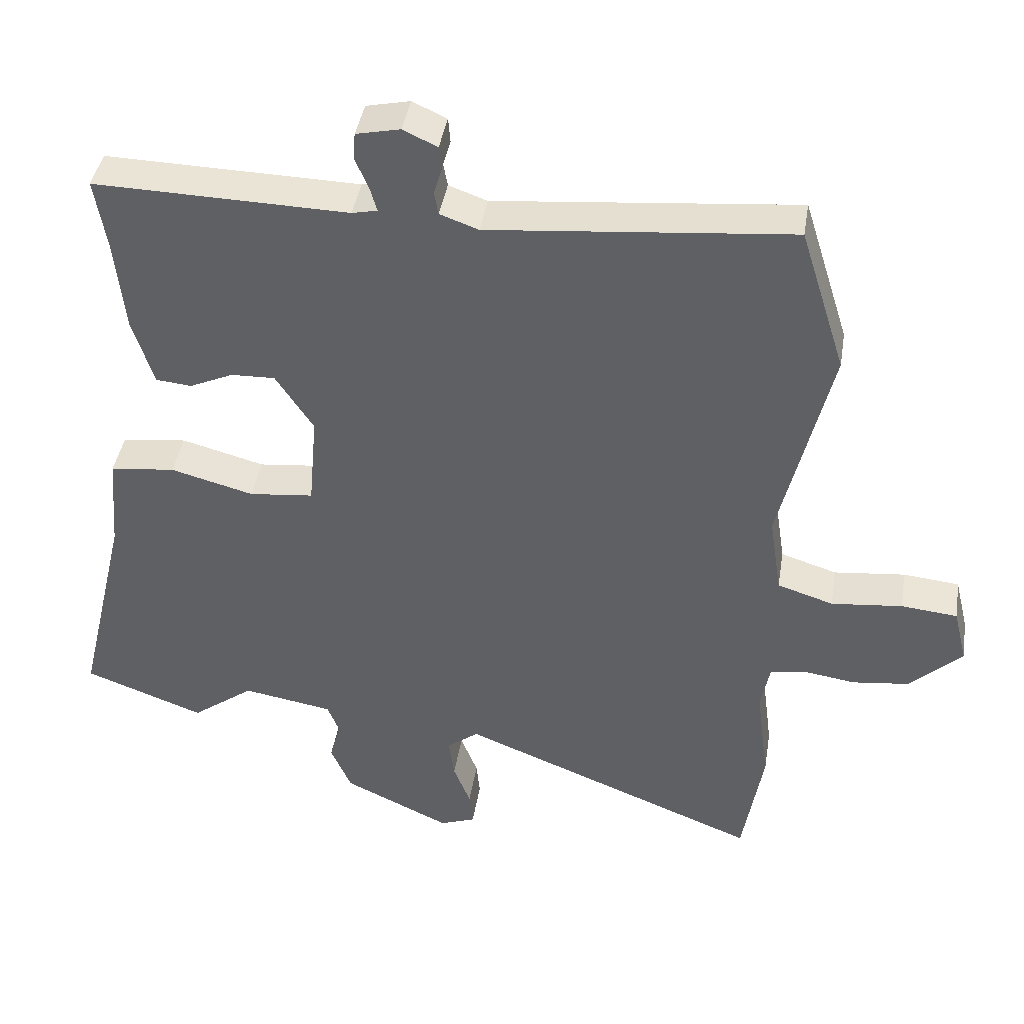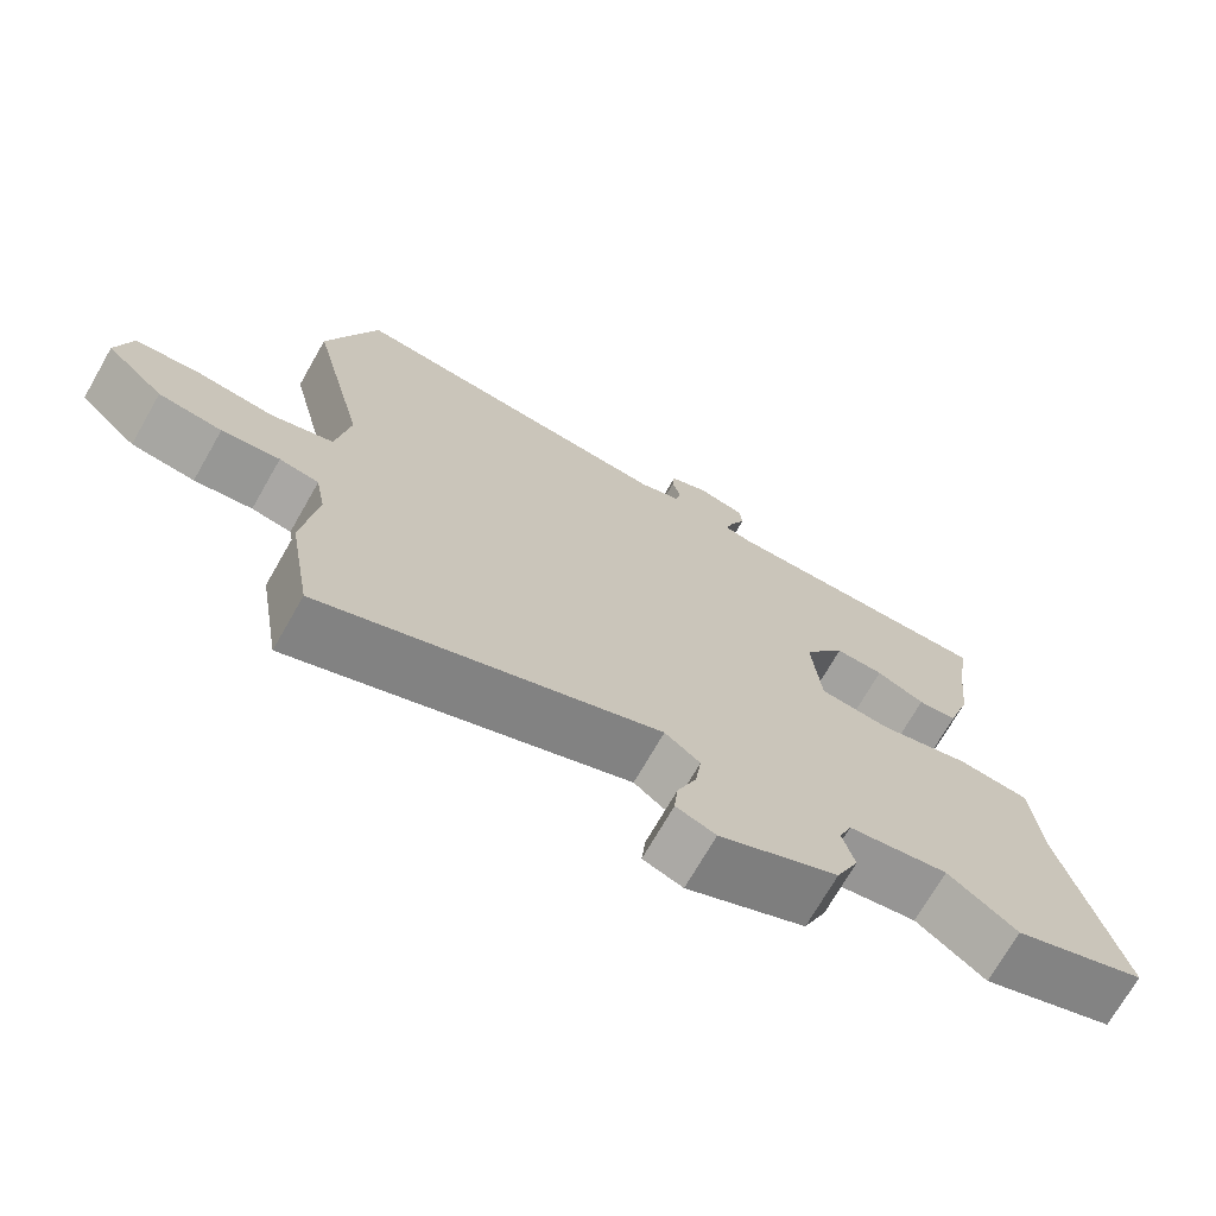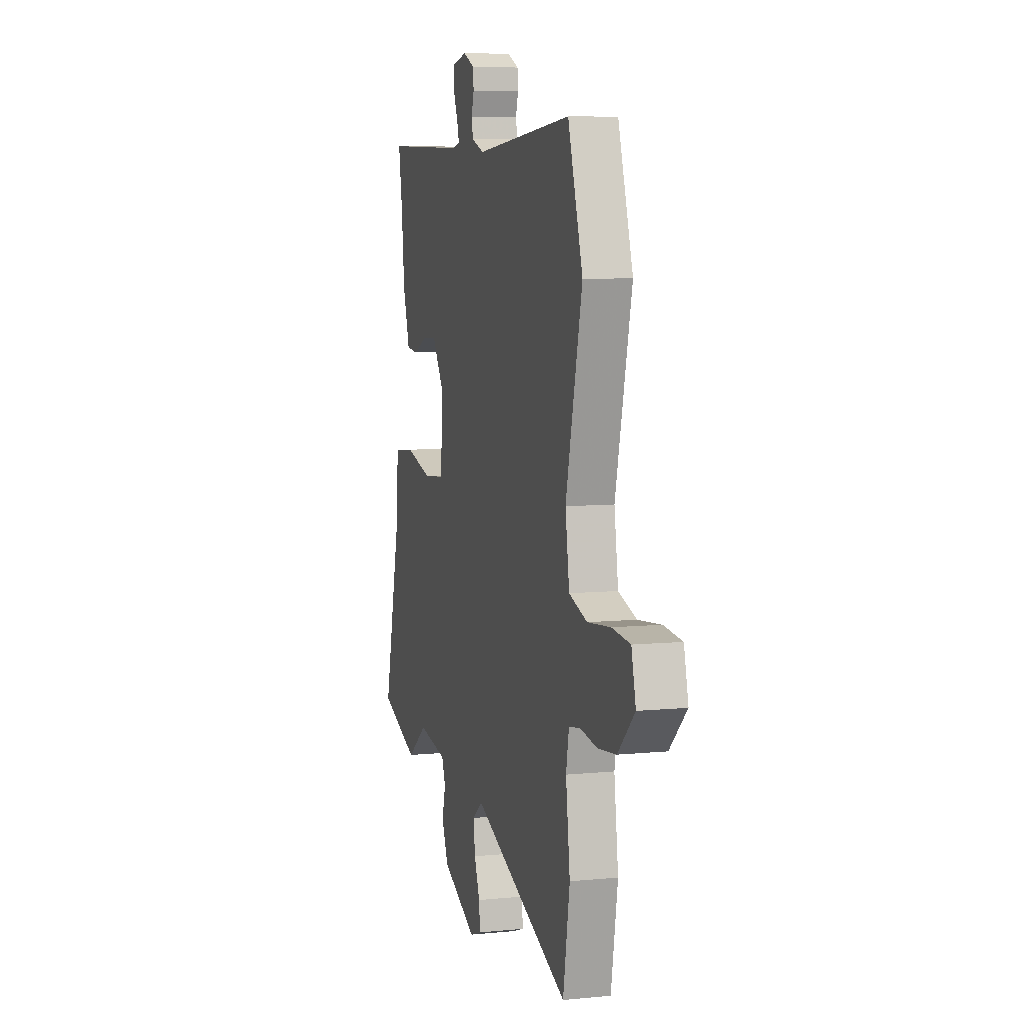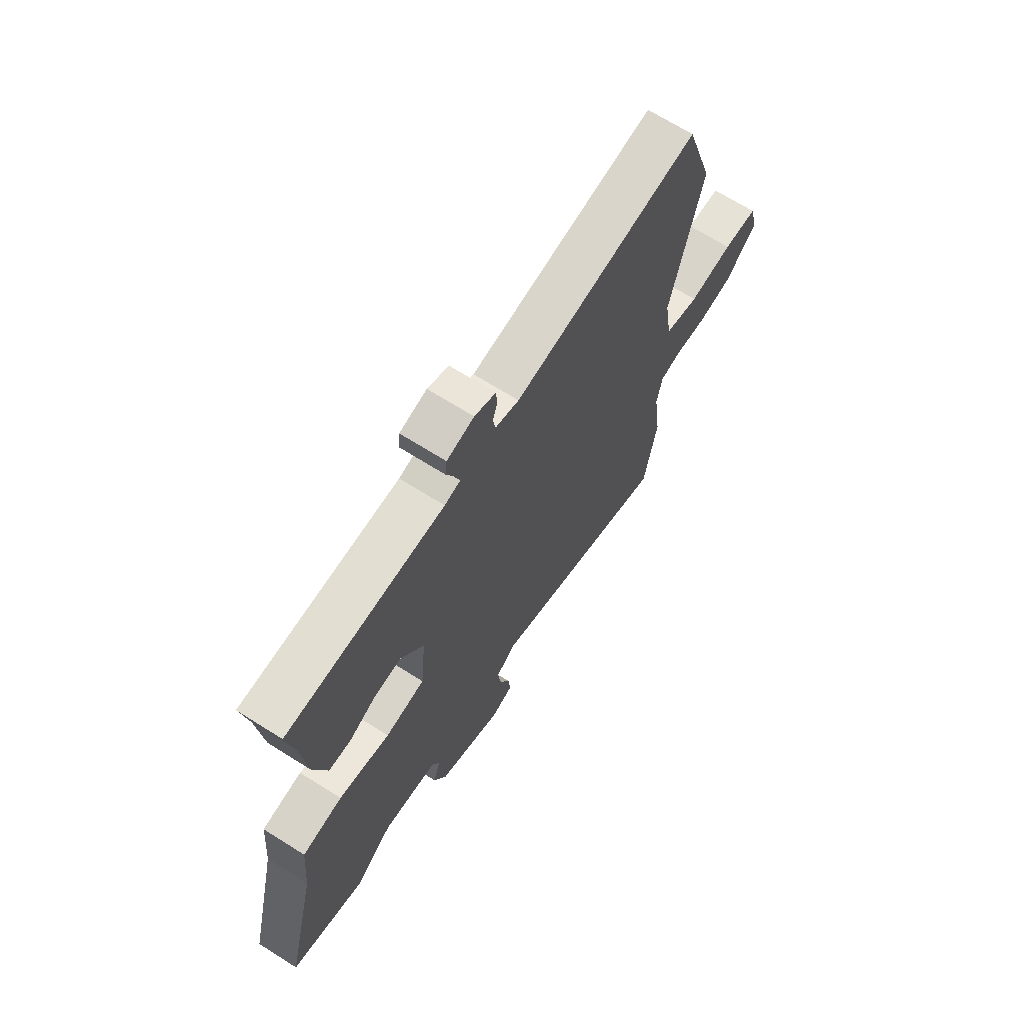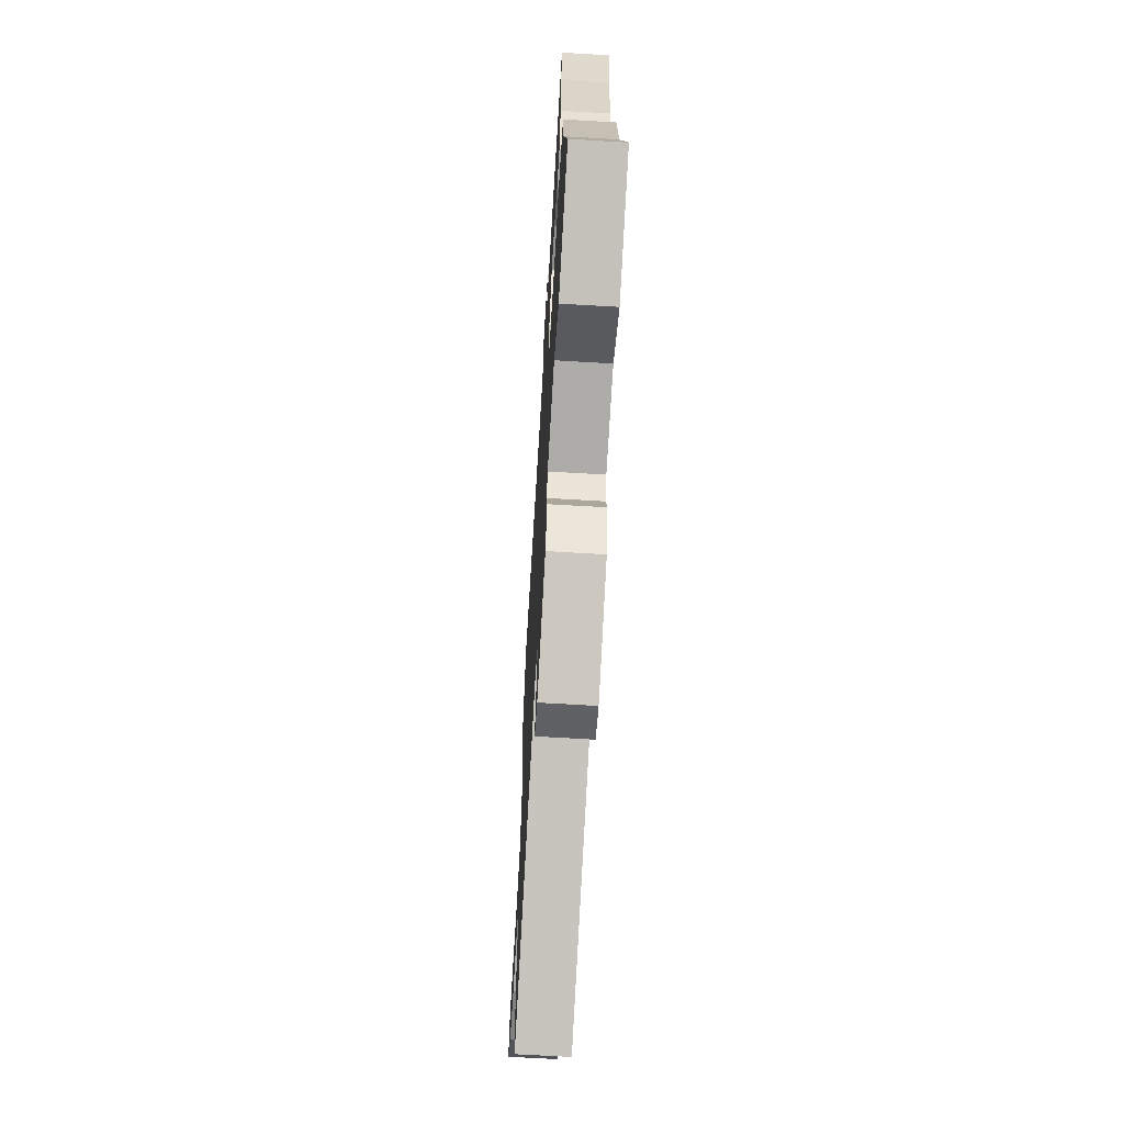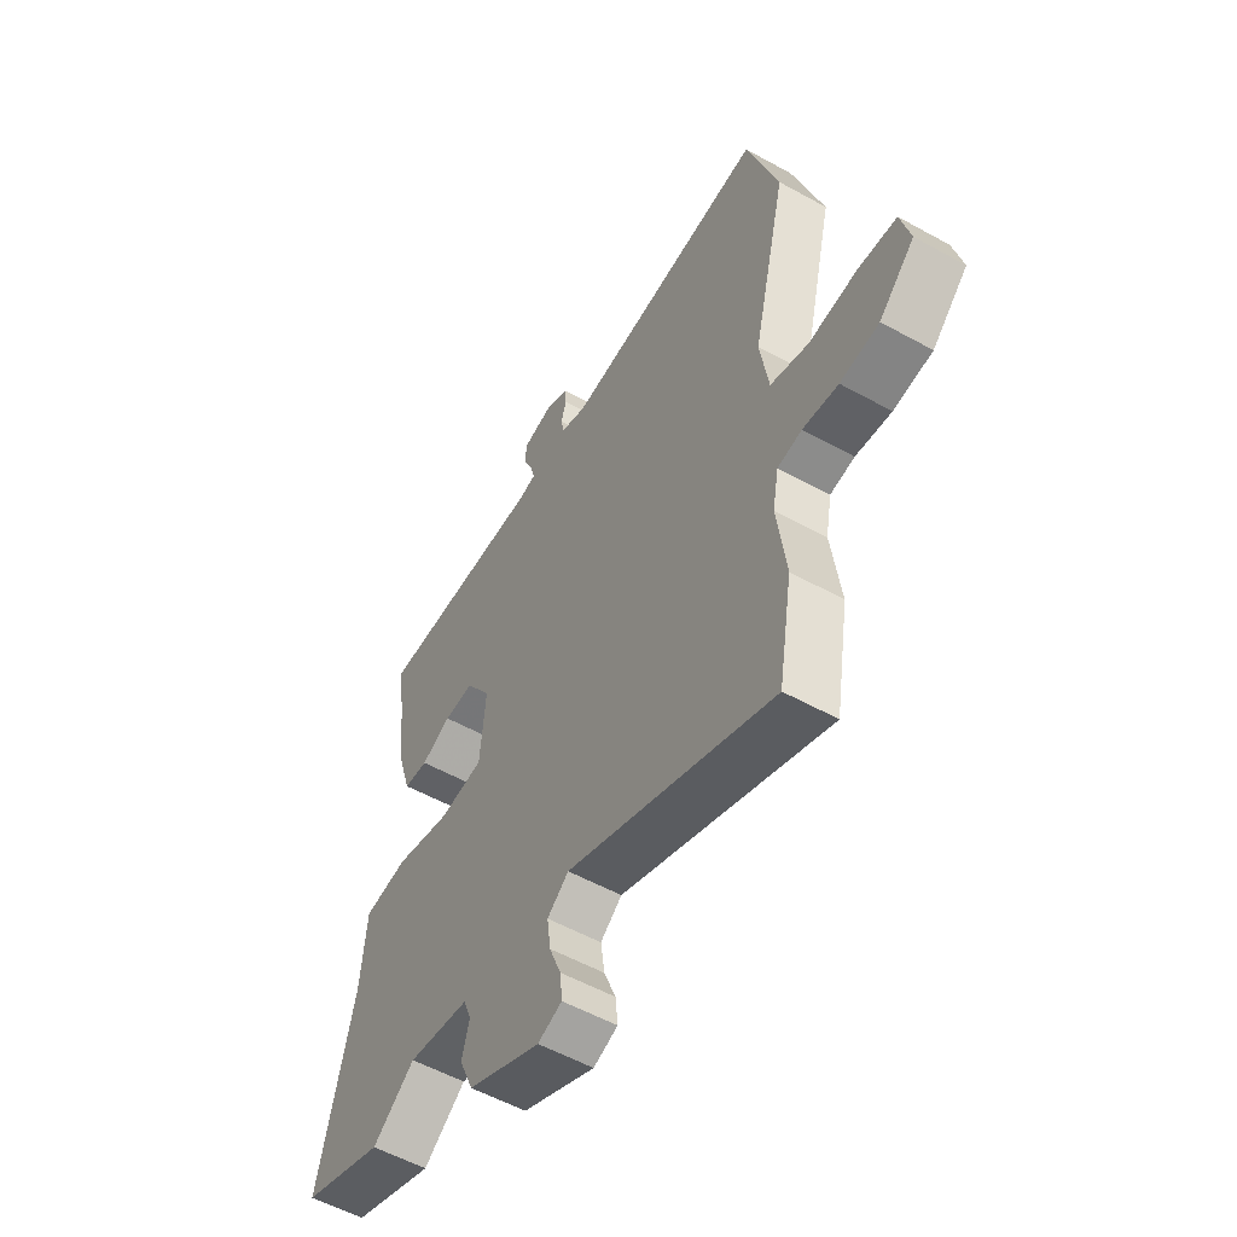
<metadata>
{"format":"obj","ext":"obj","renderer":"f3d","projection":"perspective","resolution":1024,"background":"white","views":[{"elev":41.7,"azim":-170.8,"up":"+Z"},{"elev":-71.8,"azim":-29.8,"up":"+Z"},{"elev":7.5,"azim":-105.7,"up":"+Z"},{"elev":68.9,"azim":122.2,"up":"+Z"},{"elev":-67.4,"azim":86.6,"up":"+Z"},{"elev":-55.2,"azim":-120.3,"up":"+Z"}]}
</metadata>
<code>
v 0.616 0.07 -0.457
v 0.44 0.07 -0.522
v 0.349 0.07 -0.454
v 0.217 0.07 -0.476
v 0.2 0.07 -0.52
v 0.216 0.07 -0.58
v 0.186 0.07 -0.65
v 0.03 0.07 -0.723
v -0.022 0.07 -0.704
v -0.017 0.07 -0.653
v 0.008 0.07 -0.589
v 0.016 0.07 -0.529
v -0.03 0.07 -0.493
v -0.472 0.07 -0.669
v -0.502 0.07 -0.49
v -0.483 0.07 -0.344
v -0.496 0.07 -0.274
v -0.548 0.07 -0.265
v -0.624 0.07 -0.276
v -0.707 0.07 -0.266
v -0.783 0.07 -0.193
v -0.763 0.07 -0.112
v -0.681 0.07 -0.104
v -0.577 0.07 -0.115
v -0.495 0.07 -0.089
v -0.477 0.07 0.028
v -0.551 0.07 0.339
v -0.484 0.07 0.552
v -0.044 0.07 0.51
v 0.012 0.07 0.53
v 0.018 0.07 0.564
v 0.007 0.07 0.602
v 0.01 0.07 0.638
v 0.06 0.07 0.661
v 0.124 0.07 0.647
v 0.127 0.07 0.608
v 0.107 0.07 0.561
v 0.097 0.07 0.526
v 0.134 0.07 0.518
v 0.504 0.07 0.526
v 0.487 0.07 0.423
v 0.473 0.07 0.286
v 0.442 0.07 0.186
v 0.39 0.07 0.181
v 0.326 0.07 0.21
v 0.262 0.07 0.212
v 0.207 0.07 0.128
v 0.219 0.07 -0.01
v 0.313 0.07 -0.02
v 0.434 0.07 0.012
v 0.529 0.07 0.001
v 0.541 0.07 -0.14
v 0.616 0 -0.457
v 0.44 0 -0.522
v 0.349 0 -0.454
v 0.217 0 -0.476
v 0.2 0 -0.52
v 0.216 0 -0.58
v 0.186 0 -0.65
v 0.03 0 -0.723
v -0.022 0 -0.704
v -0.017 0 -0.653
v 0.008 0 -0.589
v 0.016 0 -0.529
v -0.03 0 -0.493
v -0.472 0 -0.669
v -0.502 0 -0.49
v -0.483 0 -0.344
v -0.496 0 -0.274
v -0.548 0 -0.265
v -0.624 0 -0.276
v -0.707 0 -0.266
v -0.783 0 -0.193
v -0.763 0 -0.112
v -0.681 0 -0.104
v -0.577 0 -0.115
v -0.495 0 -0.089
v -0.477 0 0.028
v -0.551 0 0.339
v -0.484 0 0.552
v -0.044 0 0.51
v 0.012 0 0.53
v 0.018 0 0.564
v 0.007 0 0.602
v 0.01 0 0.638
v 0.06 0 0.661
v 0.124 0 0.647
v 0.127 0 0.608
v 0.107 0 0.561
v 0.097 0 0.526
v 0.134 0 0.518
v 0.504 0 0.526
v 0.487 0 0.423
v 0.473 0 0.286
v 0.442 0 0.186
v 0.39 0 0.181
v 0.326 0 0.21
v 0.262 0 0.212
v 0.207 0 0.128
v 0.219 0 -0.01
v 0.313 0 -0.02
v 0.434 0 0.012
v 0.529 0 0.001
v 0.541 0 -0.14
f 49 50 51 52
f 1 2 3
f 52 1 3
f 49 52 3
f 48 49 3
f 43 44 45
f 42 43 45
f 41 42 45
f 41 45 46
f 40 41 46
f 39 40 46
f 38 39 46 47
f 35 36 37
f 34 35 37
f 33 34 37
f 32 33 37
f 31 32 37
f 30 31 37 38
f 38 47 48
f 30 38 48
f 29 30 48
f 48 3 4
f 29 48 4
f 28 29 4
f 27 28 4
f 26 27 4
f 22 23 24
f 21 22 24
f 20 21 24
f 19 20 24
f 18 19 24
f 17 18 24 25
f 13 14 15 16
f 26 4 5
f 25 26 5
f 17 25 5
f 16 17 5
f 13 16 5
f 9 10 11
f 8 9 11
f 7 8 11 12
f 7 12 13
f 6 7 13
f 5 6 13
f 104 103 102 101
f 55 54 53
f 55 53 104
f 55 104 101
f 55 101 100
f 97 96 95
f 97 95 94
f 97 94 93
f 98 97 93
f 98 93 92
f 98 92 91
f 99 98 91 90
f 89 88 87
f 89 87 86
f 89 86 85
f 89 85 84
f 89 84 83
f 90 89 83 82
f 100 99 90
f 100 90 82
f 100 82 81
f 56 55 100
f 56 100 81
f 56 81 80
f 56 80 79
f 56 79 78
f 76 75 74
f 76 74 73
f 76 73 72
f 76 72 71
f 76 71 70
f 77 76 70 69
f 68 67 66 65
f 57 56 78
f 57 78 77
f 57 77 69
f 57 69 68
f 57 68 65
f 63 62 61
f 63 61 60
f 64 63 60 59
f 65 64 59
f 65 59 58
f 65 58 57
f 1 53 54 2
f 2 54 55 3
f 3 55 56 4
f 4 56 57 5
f 5 57 58 6
f 6 58 59 7
f 7 59 60 8
f 8 60 61 9
f 9 61 62 10
f 10 62 63 11
f 11 63 64 12
f 12 64 65 13
f 13 65 66 14
f 14 66 67 15
f 15 67 68 16
f 16 68 69 17
f 17 69 70 18
f 18 70 71 19
f 19 71 72 20
f 20 72 73 21
f 21 73 74 22
f 22 74 75 23
f 23 75 76 24
f 24 76 77 25
f 25 77 78 26
f 26 78 79 27
f 27 79 80 28
f 28 80 81 29
f 29 81 82 30
f 30 82 83 31
f 31 83 84 32
f 32 84 85 33
f 33 85 86 34
f 34 86 87 35
f 35 87 88 36
f 36 88 89 37
f 37 89 90 38
f 38 90 91 39
f 39 91 92 40
f 40 92 93 41
f 41 93 94 42
f 42 94 95 43
f 43 95 96 44
f 44 96 97 45
f 45 97 98 46
f 46 98 99 47
f 47 99 100 48
f 48 100 101 49
f 49 101 102 50
f 50 102 103 51
f 51 103 104 52
f 52 104 53 1

</code>
